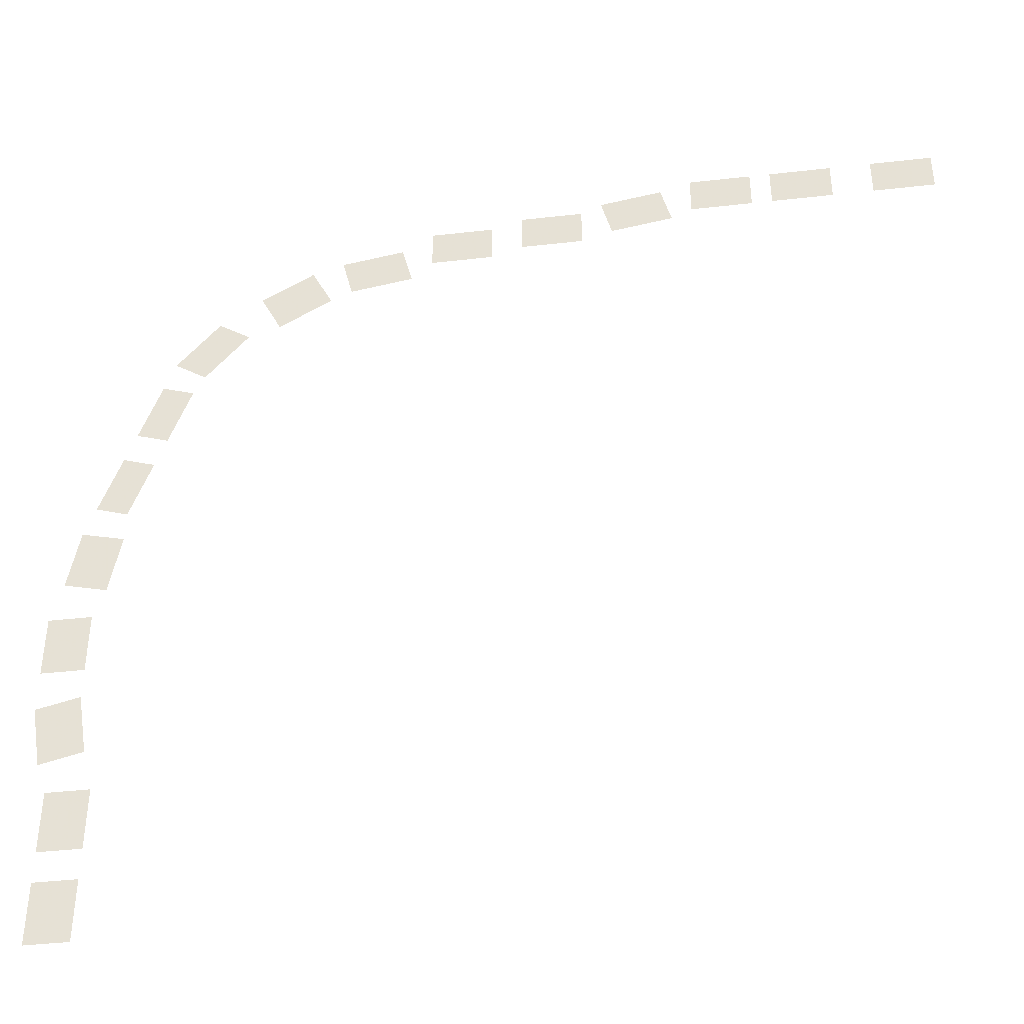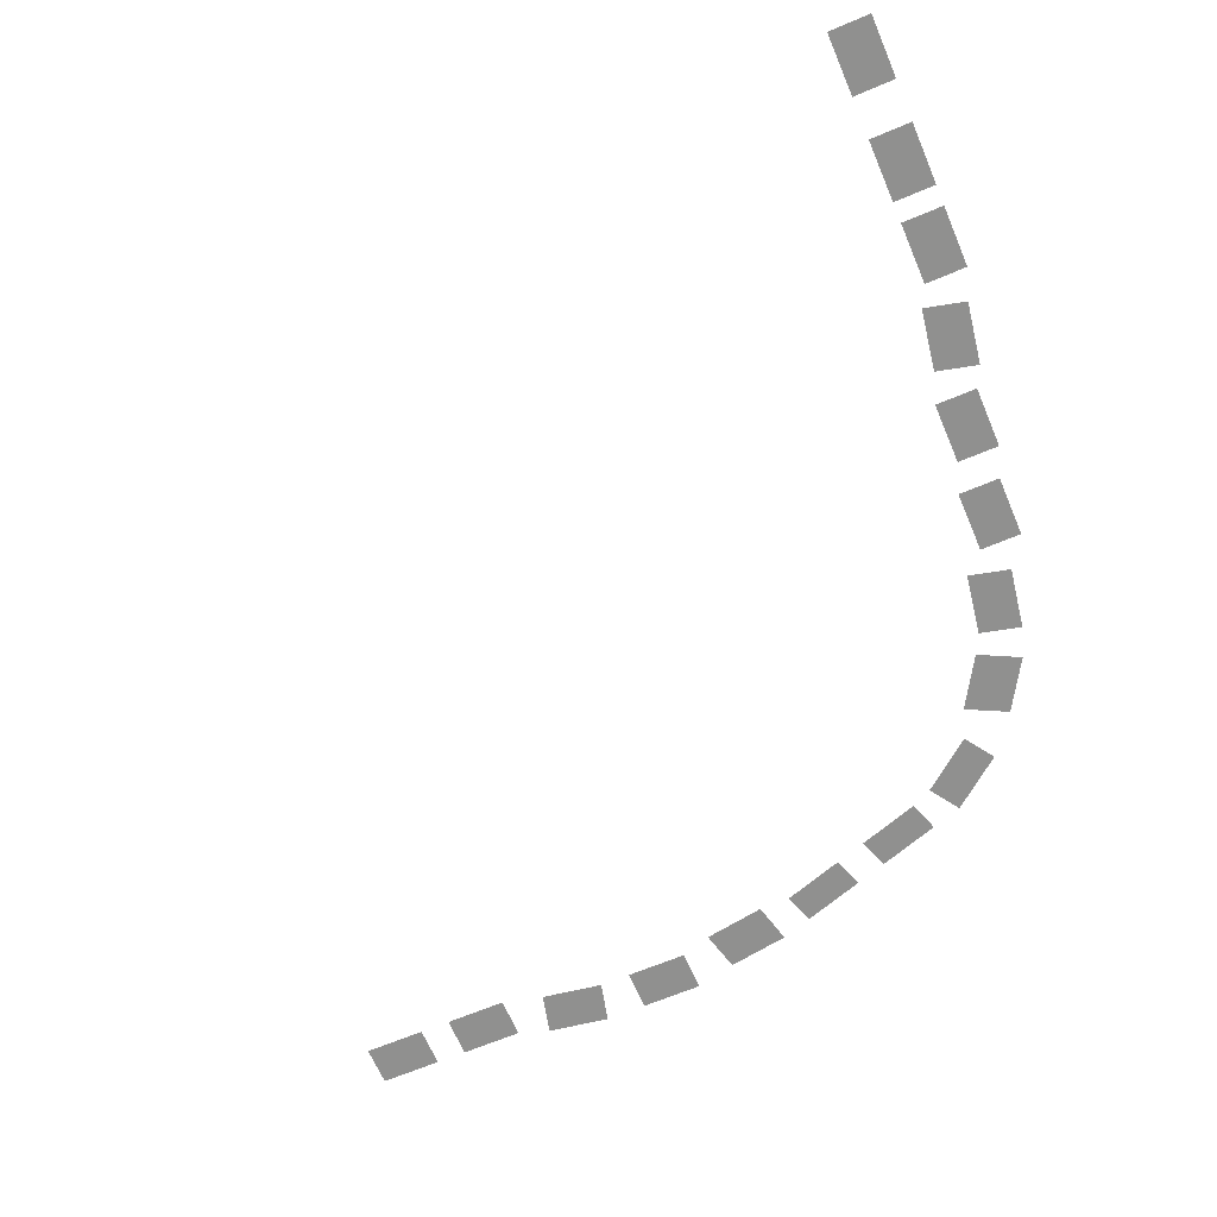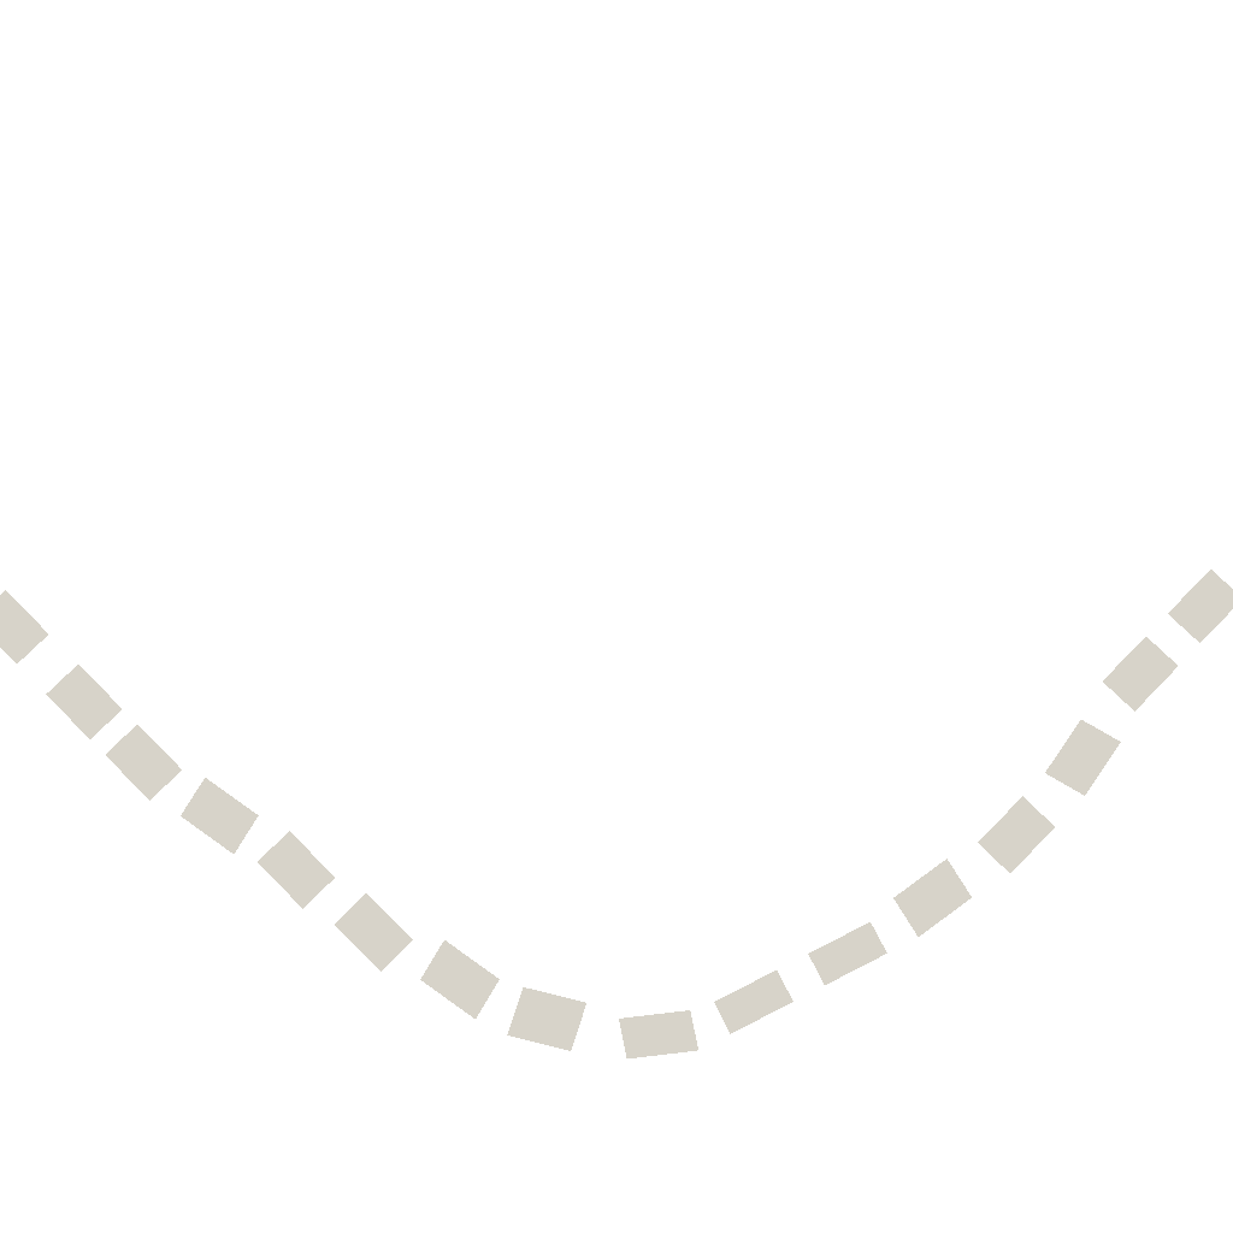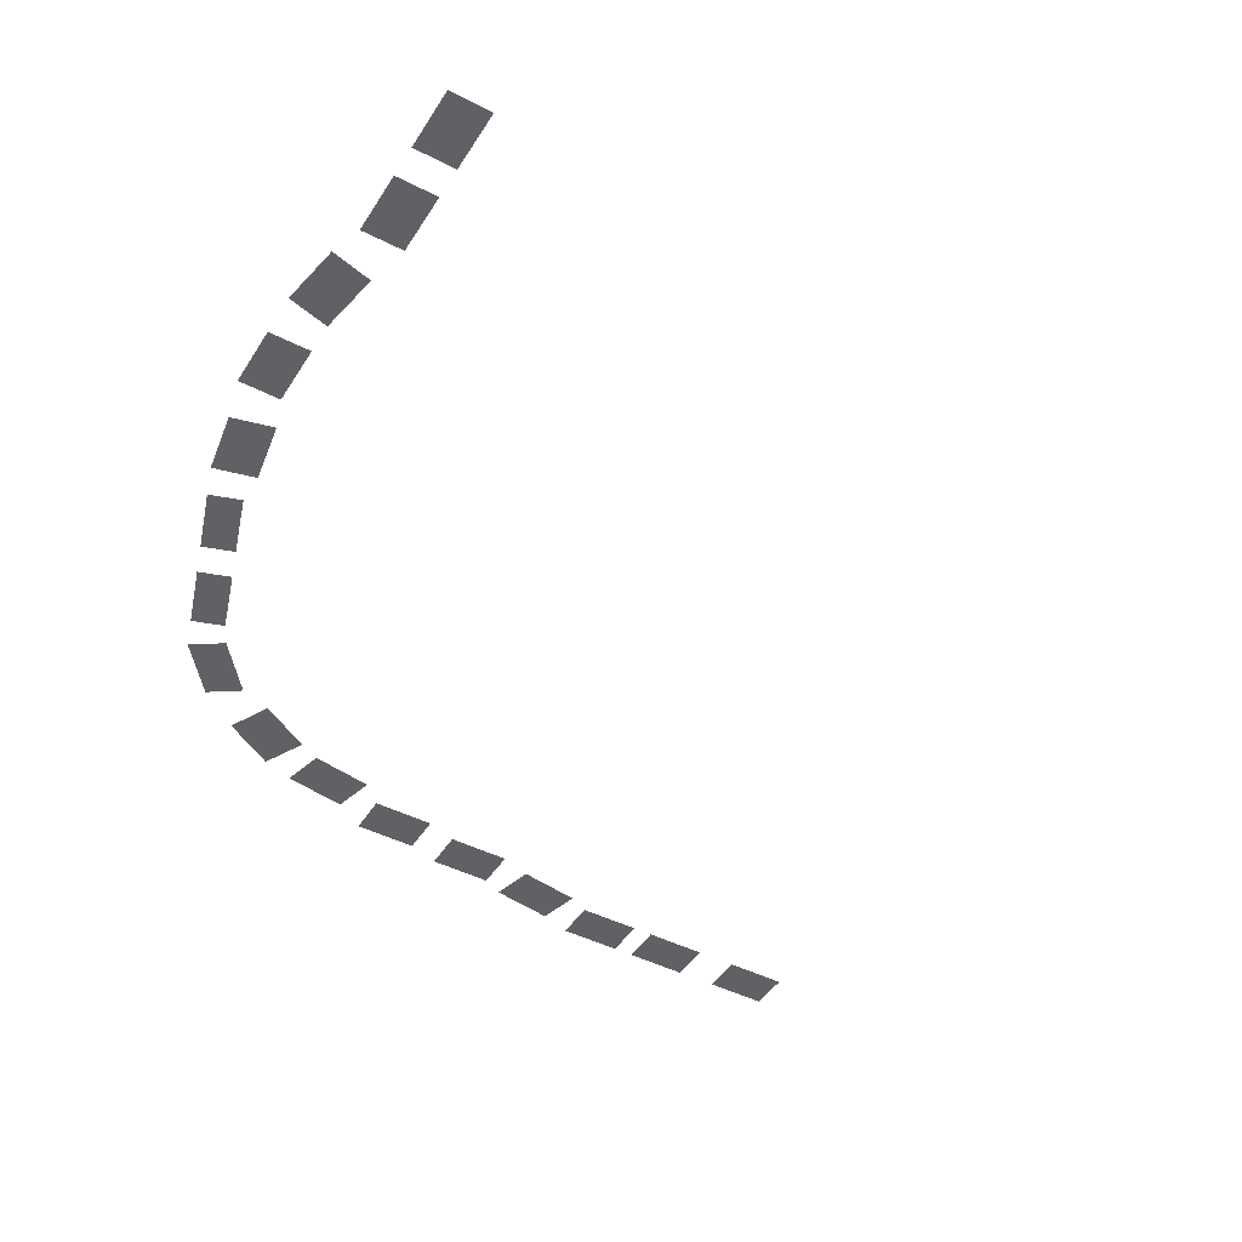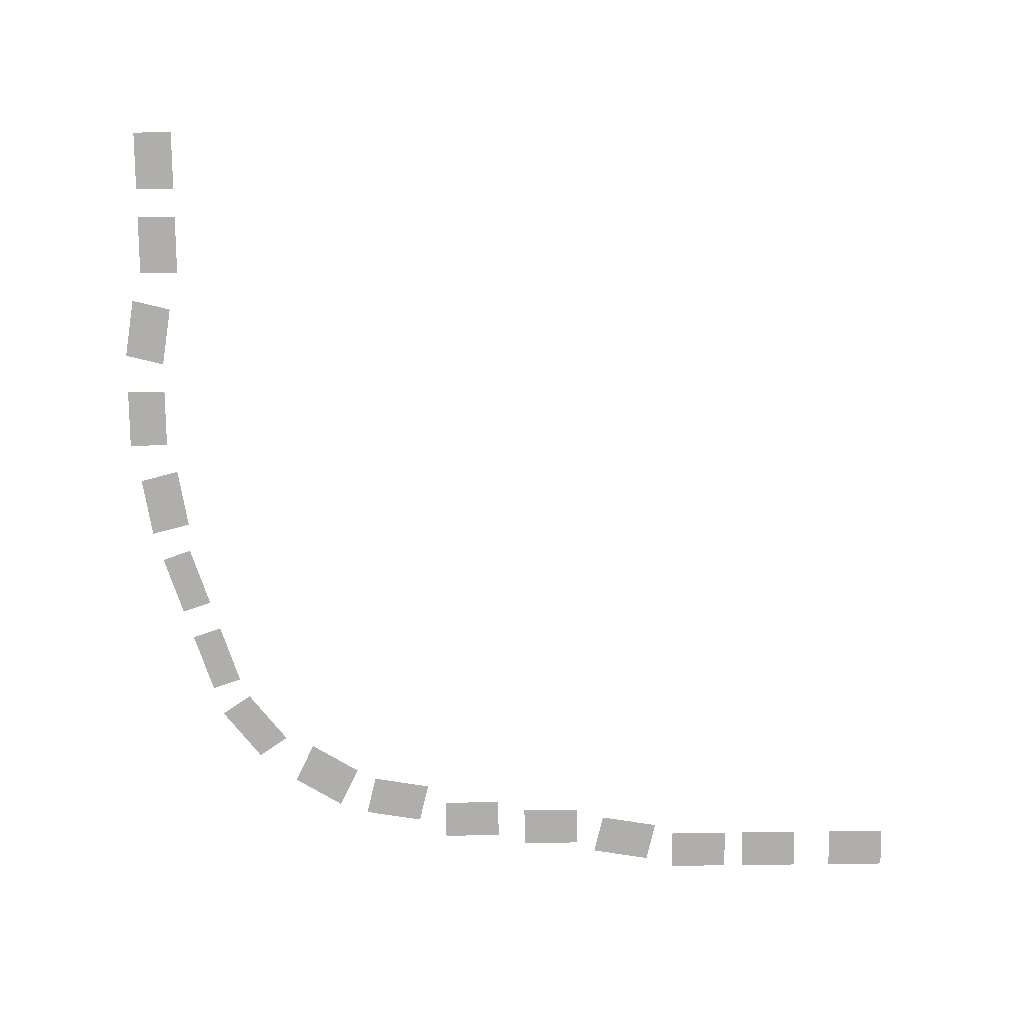
<metadata>
{"format":"obj","ext":"obj","renderer":"f3d","projection":"perspective","resolution":1024,"background":"white","views":[{"elev":-41.5,"azim":-172.2,"up":"+Z"},{"elev":-65.5,"azim":-66.9,"up":"+Y"},{"elev":76.4,"azim":44.7,"up":"+Y"},{"elev":-45.5,"azim":149.5,"up":"+Y"},{"elev":-77.9,"azim":-179.3,"up":"+Y"}]}
</metadata>
<code>
v 0.2188 0 -0.3906
v 0.1875 0 -0.3906
v 0.1875 0 -0.4375
v 0.2188 0 -0.4375
v 0.2188 0 -0.3203
v 0.1875 0 -0.3203
v 0.1875 0 -0.3672
v 0.2188 0 -0.3672
v -0.375 0 0.1875
v -0.375 0 0.2188
v -0.4219 0 0.2188
v -0.4219 0 0.1875
v -0.2969 0 0.1875
v -0.2969 0 0.2188
v -0.3438 0 0.2188
v -0.3438 0 0.1875
v -0.2344 0 0.1875
v -0.2344 0 0.2188
v -0.2812 0 0.2188
v -0.2812 0 0.1875
v -0.1016 0 0.1641
v -0.1016 0 0.1953
v -0.1484 0 0.1953
v -0.1484 0 0.1641
v -0.03125 0 0.1562
v -0.03125 0 0.1875
v -0.07812 0 0.1875
v -0.07812 0 0.1562
v 0.2344 0 -0.1719
v 0.2031 0 -0.1719
v 0.2031 0 -0.2188
v 0.2344 0 -0.2188
v 0.2344 0 -0.25
v 0.2031 0 -0.2422
v 0.1953 0 -0.2891
v 0.2266 0 -0.2969
v 0.2188 0 -0.09375
v 0.1875 0 -0.1016
v 0.1953 0 -0.1484
v 0.2266 0 -0.1406
v 0.1953 0 -0.02344
v 0.1719 0 -0.03125
v 0.1875 0 -0.07812
v 0.2109 0 -0.07031
v 0.1719 0 0.04688
v 0.1484 0 0.03906
v 0.1641 0 -0.007812
v 0.1875 0 0
v 0.1328 0 0.1094
v 0.1094 0 0.09375
v 0.1406 0 0.05469
v 0.1641 0 0.07031
v 0.03125 0 0.1328
v 0.03906 0 0.1641
v -0.007812 0 0.1719
v -0.01562 0 0.1406
v 0.08594 0 0.1016
v 0.1016 0 0.1328
v 0.0625 0 0.1562
v 0.04688 0 0.125
v -0.1719 0 0.1719
v -0.1641 0 0.2031
v -0.2109 0 0.2109
v -0.2188 0 0.1797
f 1 2 3
f 1 3 4
f 5 6 7
f 5 7 8
f 9 10 11
f 9 11 12
f 13 14 15
f 13 15 16
f 17 18 19
f 17 19 20
f 21 22 23
f 21 23 24
f 25 26 27
f 25 27 28
f 29 30 31
f 29 31 32
f 33 34 35
f 33 35 36
f 37 38 39
f 37 39 40
f 41 42 43
f 41 43 44
f 45 46 47
f 45 47 48
f 49 50 51
f 49 51 52
f 53 54 55
f 53 55 56
f 57 58 59
f 57 59 60
f 61 62 63
f 61 63 64

</code>
